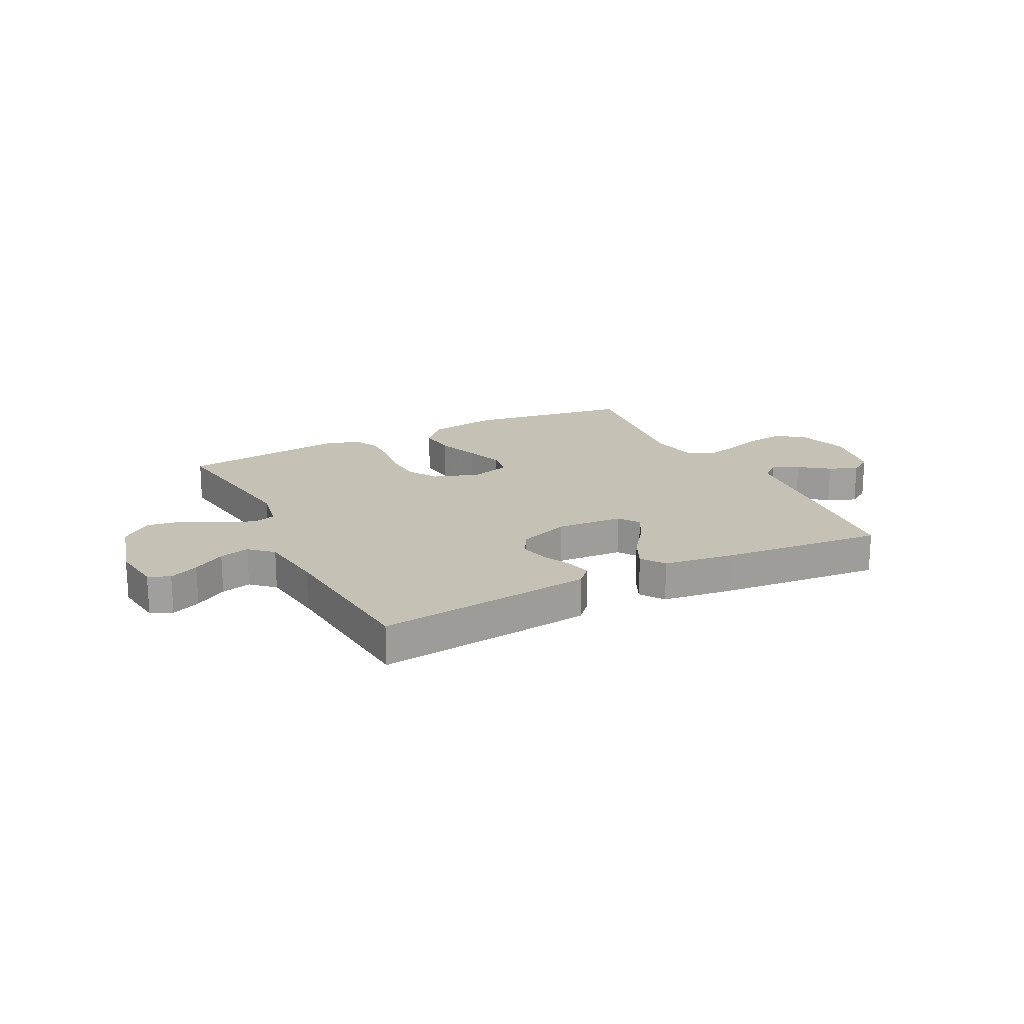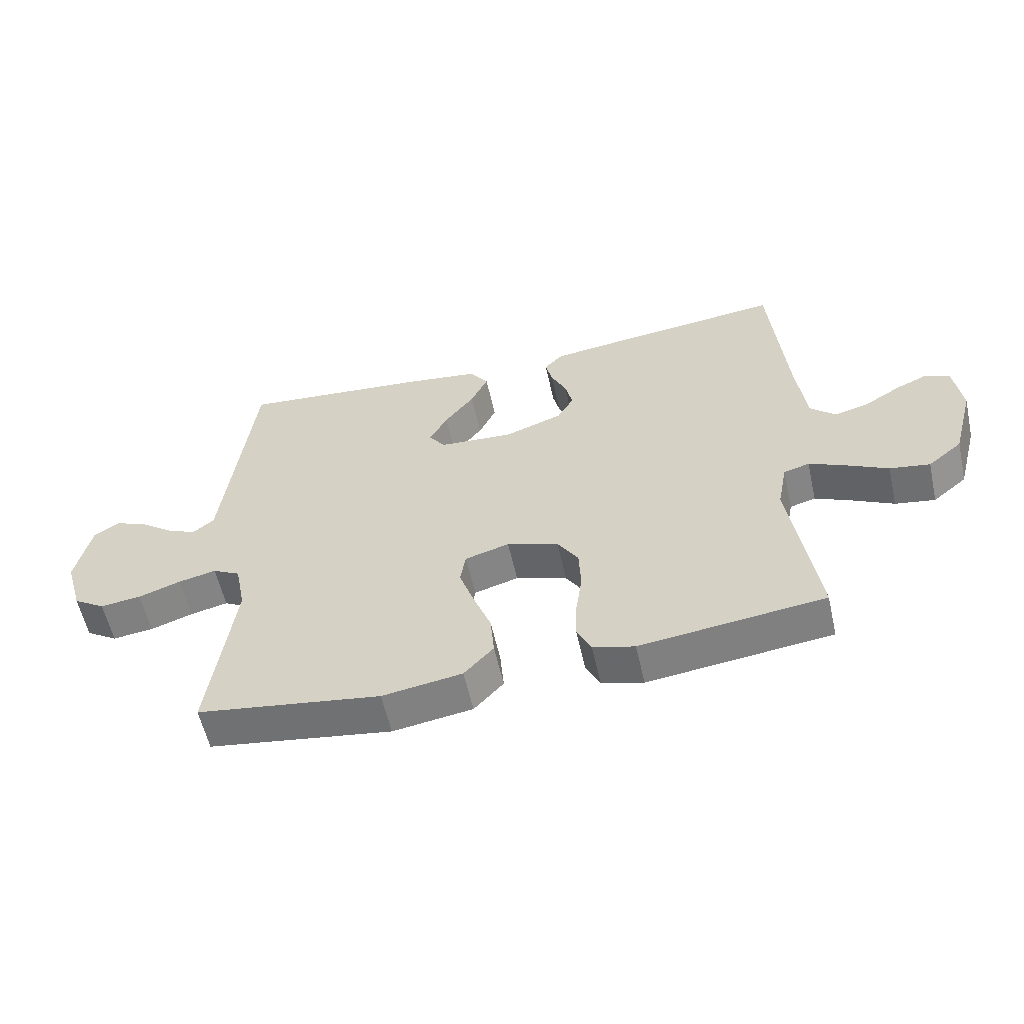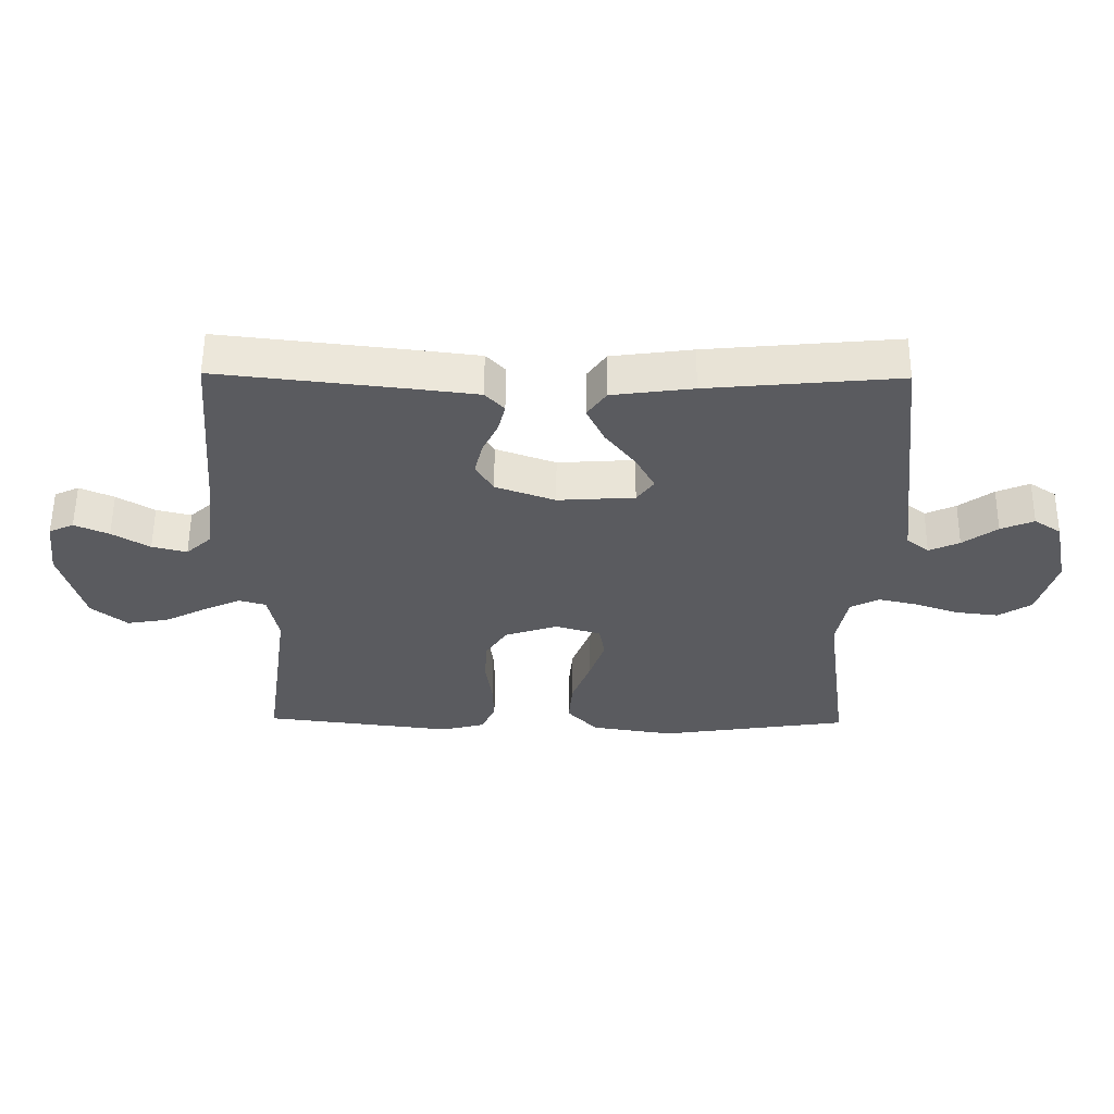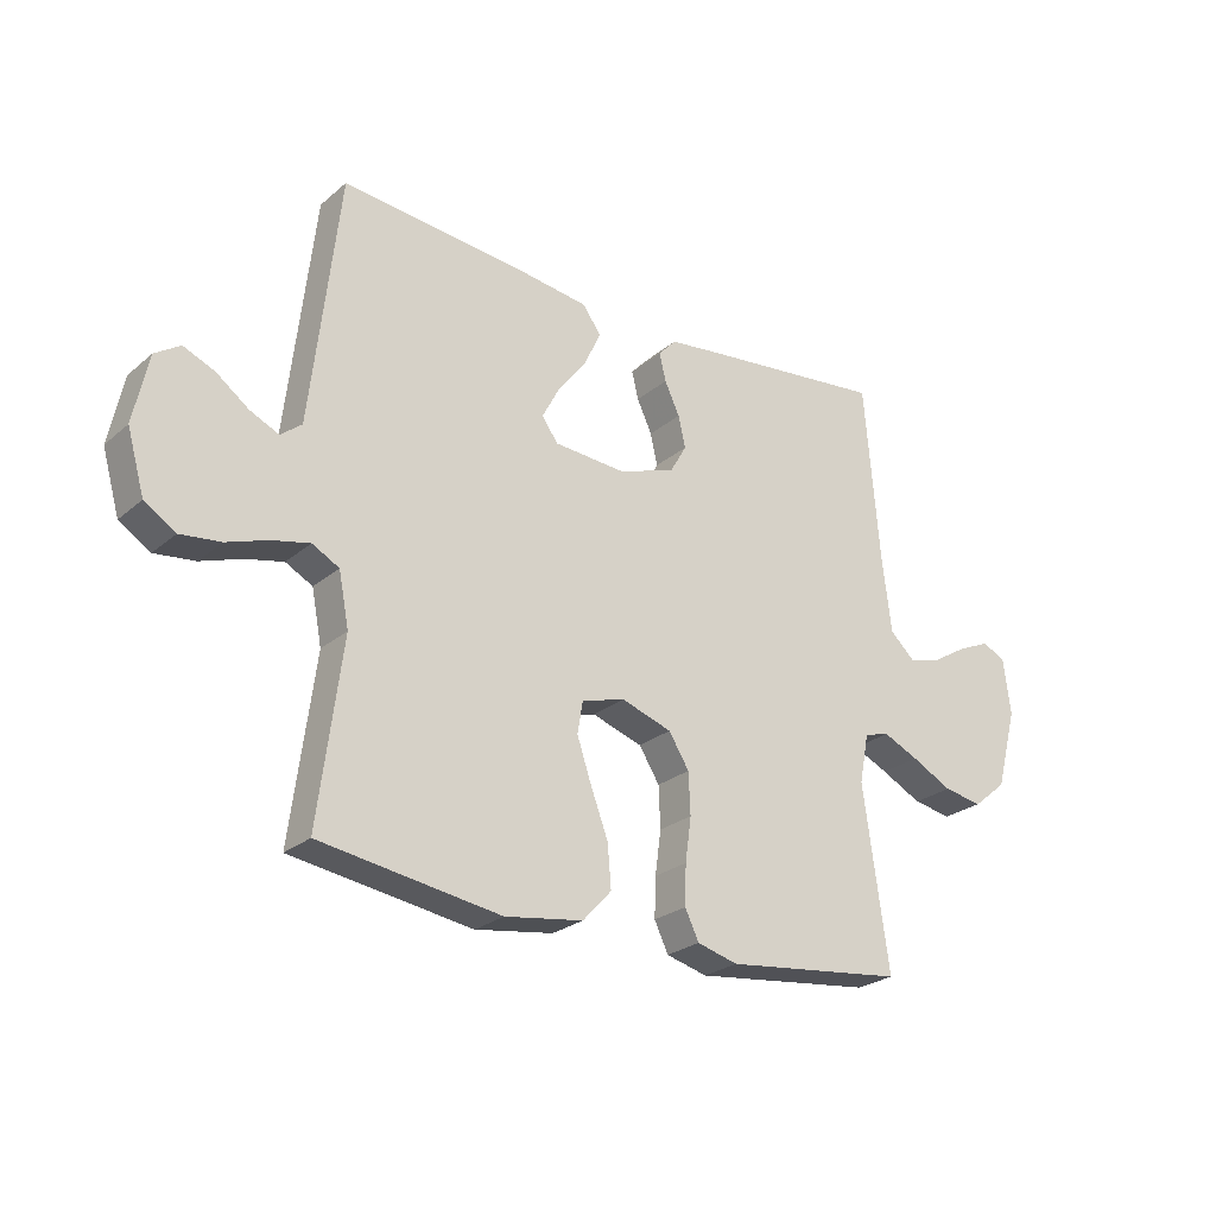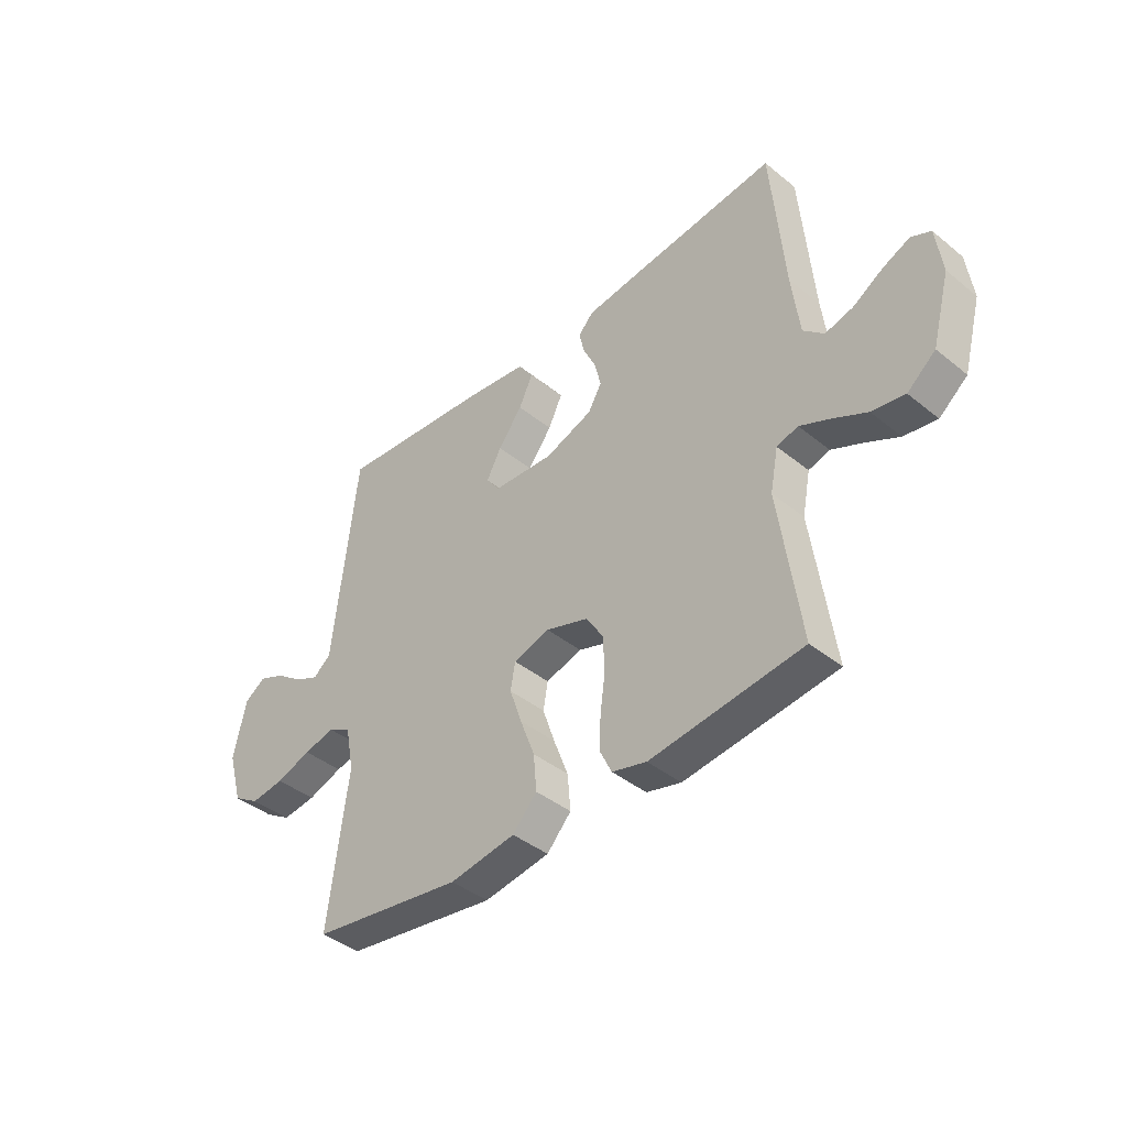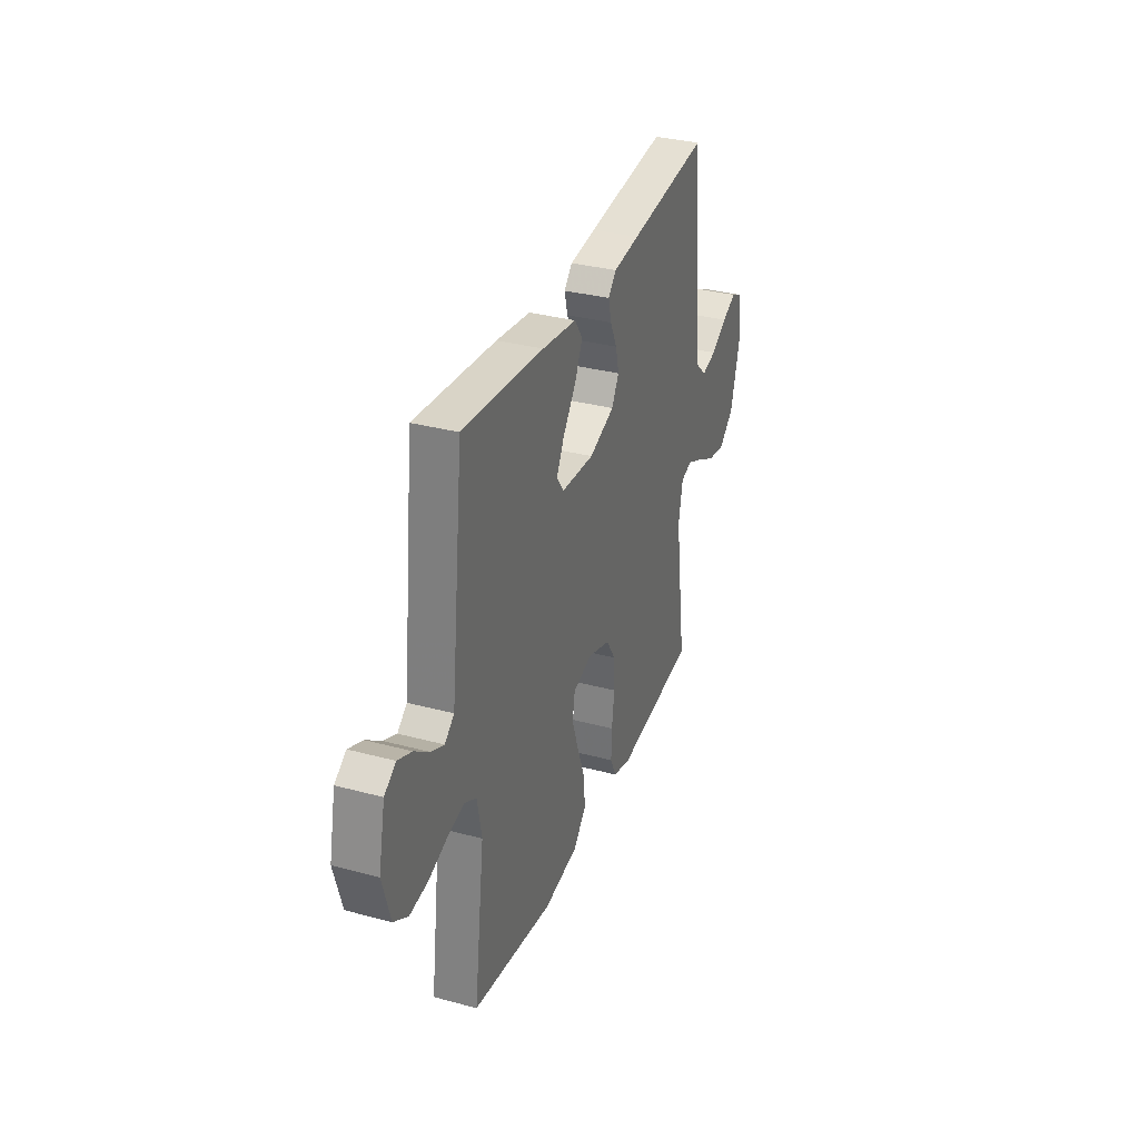
<metadata>
{"format":"obj","ext":"obj","renderer":"f3d","projection":"perspective","resolution":1024,"background":"white","views":[{"elev":18.8,"azim":-26.9,"up":"+Y"},{"elev":-58.2,"azim":-167.4,"up":"+Z"},{"elev":57.0,"azim":0.5,"up":"+Z"},{"elev":-25.2,"azim":143.0,"up":"+Z"},{"elev":-41.3,"azim":-134.4,"up":"+Z"},{"elev":33.1,"azim":110.3,"up":"+Z"}]}
</metadata>
<code>
v -0.5 0.07 -0.5
v -0.458 0.07 -0.2
v -0.474 0.07 -0.118
v -0.516 0.07 -0.106
v -0.575 0.07 -0.133
v -0.643 0.07 -0.168
v -0.708 0.07 -0.179
v -0.764 0.07 -0.133
v -0.8 0.07 0
v -0.788 0.07 0.094
v -0.749 0.07 0.112
v -0.695 0.07 0.088
v -0.636 0.07 0.052
v -0.581 0.07 0.038
v -0.54 0.07 0.076
v -0.525 0.07 0.2
v -0.5 0.07 0.5
v -0.2 0.07 0.466
v -0.103 0.07 0.454
v -0.073 0.07 0.422
v -0.084 0.07 0.376
v -0.109 0.07 0.323
v -0.121 0.07 0.271
v -0.094 0.07 0.224
v 0 0.07 0.19
v 0.121 0.07 0.198
v 0.148 0.07 0.235
v 0.119 0.07 0.29
v 0.071 0.07 0.353
v 0.043 0.07 0.412
v 0.073 0.07 0.455
v 0.2 0.07 0.472
v 0.5 0.07 0.5
v 0.534 0.07 0.2
v 0.547 0.07 0.086
v 0.582 0.07 0.058
v 0.63 0.07 0.08
v 0.684 0.07 0.12
v 0.736 0.07 0.142
v 0.778 0.07 0.114
v 0.802 0.07 0
v 0.773 0.07 -0.101
v 0.721 0.07 -0.134
v 0.654 0.07 -0.126
v 0.585 0.07 -0.102
v 0.523 0.07 -0.088
v 0.478 0.07 -0.112
v 0.461 0.07 -0.2
v 0.5 0.07 -0.5
v 0.2 0.07 -0.545
v 0.07 0.07 -0.525
v 0.022 0.07 -0.473
v 0.028 0.07 -0.402
v 0.057 0.07 -0.325
v 0.081 0.07 -0.254
v 0.072 0.07 -0.201
v 0 0.07 -0.18
v -0.084 0.07 -0.208
v -0.118 0.07 -0.262
v -0.121 0.07 -0.331
v -0.111 0.07 -0.404
v -0.109 0.07 -0.47
v -0.132 0.07 -0.518
v -0.2 0.07 -0.536
v -0.5 0 -0.5
v -0.458 0 -0.2
v -0.474 0 -0.118
v -0.516 0 -0.106
v -0.575 0 -0.133
v -0.643 0 -0.168
v -0.708 0 -0.179
v -0.764 0 -0.133
v -0.8 0 0
v -0.788 0 0.094
v -0.749 0 0.112
v -0.695 0 0.088
v -0.636 0 0.052
v -0.581 0 0.038
v -0.54 0 0.076
v -0.525 0 0.2
v -0.5 0 0.5
v -0.2 0 0.466
v -0.103 0 0.454
v -0.073 0 0.422
v -0.084 0 0.376
v -0.109 0 0.323
v -0.121 0 0.271
v -0.094 0 0.224
v 0 0 0.19
v 0.121 0 0.198
v 0.148 0 0.235
v 0.119 0 0.29
v 0.071 0 0.353
v 0.043 0 0.412
v 0.073 0 0.455
v 0.2 0 0.472
v 0.5 0 0.5
v 0.534 0 0.2
v 0.547 0 0.086
v 0.582 0 0.058
v 0.63 0 0.08
v 0.684 0 0.12
v 0.736 0 0.142
v 0.778 0 0.114
v 0.802 0 0
v 0.773 0 -0.101
v 0.721 0 -0.134
v 0.654 0 -0.126
v 0.585 0 -0.102
v 0.523 0 -0.088
v 0.478 0 -0.112
v 0.461 0 -0.2
v 0.5 0 -0.5
v 0.2 0 -0.545
v 0.07 0 -0.525
v 0.022 0 -0.473
v 0.028 0 -0.402
v 0.057 0 -0.325
v 0.081 0 -0.254
v 0.072 0 -0.201
v 0 0 -0.18
v -0.084 0 -0.208
v -0.118 0 -0.262
v -0.121 0 -0.331
v -0.111 0 -0.404
v -0.109 0 -0.47
v -0.132 0 -0.518
v -0.2 0 -0.536
f 64 1 2
f 63 64 2
f 62 63 2
f 61 62 2
f 60 61 2
f 59 60 2 3
f 58 59 3
f 57 58 3 4
f 52 53 54
f 51 52 54
f 50 51 54
f 49 50 54
f 48 49 54
f 47 48 54 55
f 46 47 55 56
f 43 44 45
f 42 43 45
f 41 42 45
f 40 41 45
f 39 40 45
f 38 39 45
f 37 38 45
f 36 37 45 46
f 46 56 57
f 36 46 57
f 35 36 57
f 32 33 34
f 31 32 34
f 30 31 34
f 29 30 34
f 28 29 34
f 27 28 34 35
f 20 21 22
f 19 20 22
f 18 19 22
f 17 18 22
f 16 17 22
f 15 16 22 23
f 14 15 23 24
f 11 12 13
f 10 11 13
f 9 10 13
f 8 9 13
f 7 8 13
f 6 7 13
f 5 6 13
f 4 5 13 14
f 14 24 25
f 4 14 25
f 57 4 25
f 26 27 35 57
f 25 26 57
f 66 65 128
f 66 128 127
f 66 127 126
f 66 126 125
f 66 125 124
f 67 66 124 123
f 67 123 122
f 68 67 122 121
f 118 117 116
f 118 116 115
f 118 115 114
f 118 114 113
f 118 113 112
f 119 118 112 111
f 120 119 111 110
f 109 108 107
f 109 107 106
f 109 106 105
f 109 105 104
f 109 104 103
f 109 103 102
f 109 102 101
f 110 109 101 100
f 121 120 110
f 121 110 100
f 121 100 99
f 98 97 96
f 98 96 95
f 98 95 94
f 98 94 93
f 98 93 92
f 99 98 92 91
f 86 85 84
f 86 84 83
f 86 83 82
f 86 82 81
f 86 81 80
f 87 86 80 79
f 88 87 79 78
f 77 76 75
f 77 75 74
f 77 74 73
f 77 73 72
f 77 72 71
f 77 71 70
f 77 70 69
f 78 77 69 68
f 89 88 78
f 89 78 68
f 89 68 121
f 121 99 91 90
f 121 90 89
f 1 65 66 2
f 2 66 67 3
f 3 67 68 4
f 4 68 69 5
f 5 69 70 6
f 6 70 71 7
f 7 71 72 8
f 8 72 73 9
f 9 73 74 10
f 10 74 75 11
f 11 75 76 12
f 12 76 77 13
f 13 77 78 14
f 14 78 79 15
f 15 79 80 16
f 16 80 81 17
f 17 81 82 18
f 18 82 83 19
f 19 83 84 20
f 20 84 85 21
f 21 85 86 22
f 22 86 87 23
f 23 87 88 24
f 24 88 89 25
f 25 89 90 26
f 26 90 91 27
f 27 91 92 28
f 28 92 93 29
f 29 93 94 30
f 30 94 95 31
f 31 95 96 32
f 32 96 97 33
f 33 97 98 34
f 34 98 99 35
f 35 99 100 36
f 36 100 101 37
f 37 101 102 38
f 38 102 103 39
f 39 103 104 40
f 40 104 105 41
f 41 105 106 42
f 42 106 107 43
f 43 107 108 44
f 44 108 109 45
f 45 109 110 46
f 46 110 111 47
f 47 111 112 48
f 48 112 113 49
f 49 113 114 50
f 50 114 115 51
f 51 115 116 52
f 52 116 117 53
f 53 117 118 54
f 54 118 119 55
f 55 119 120 56
f 56 120 121 57
f 57 121 122 58
f 58 122 123 59
f 59 123 124 60
f 60 124 125 61
f 61 125 126 62
f 62 126 127 63
f 63 127 128 64
f 64 128 65 1

</code>
